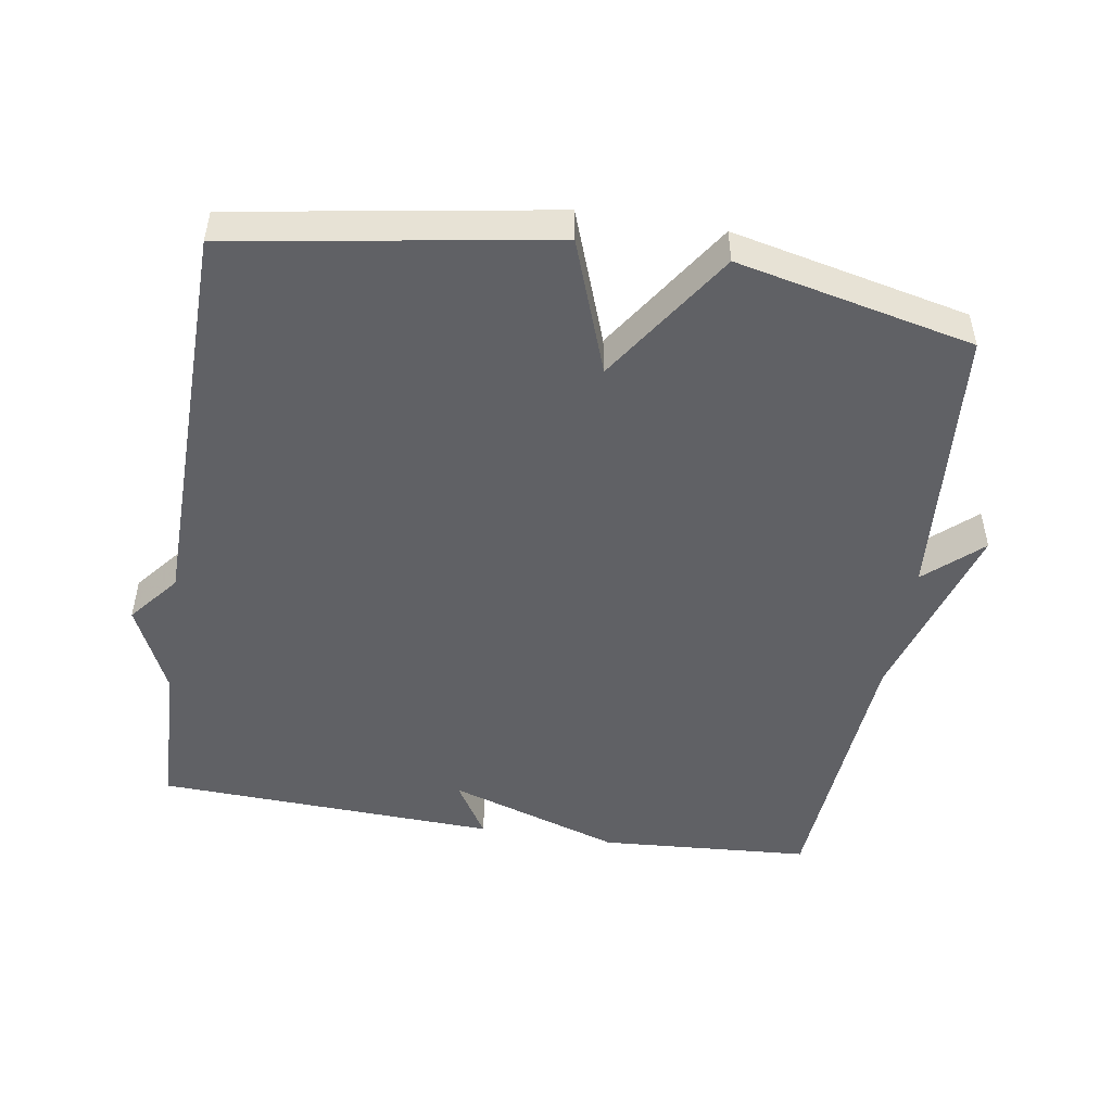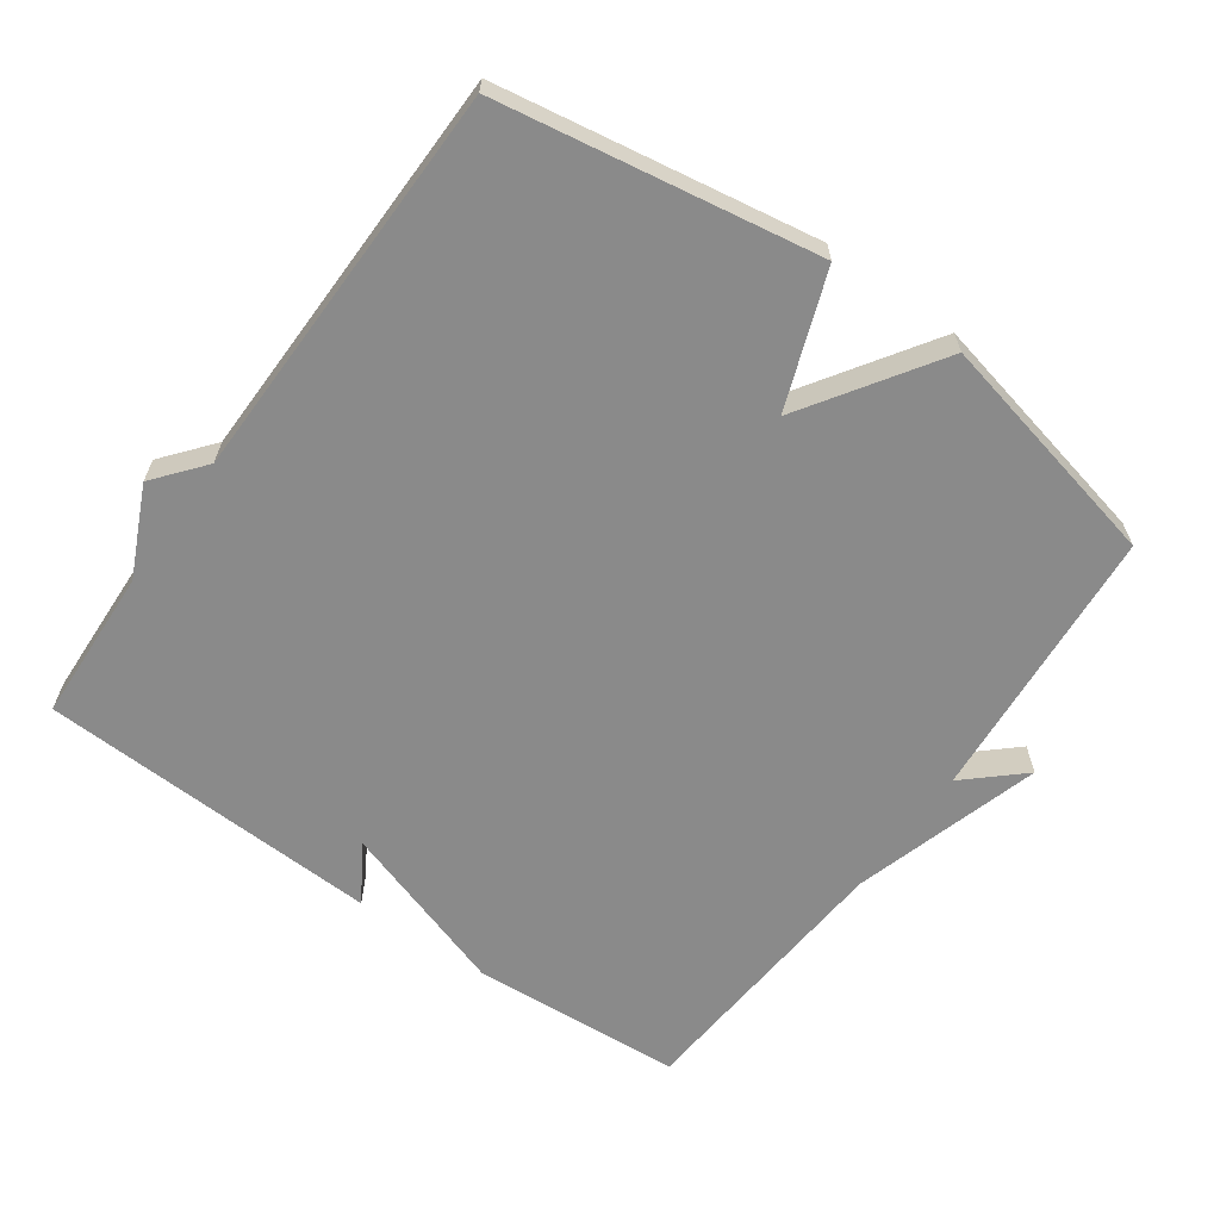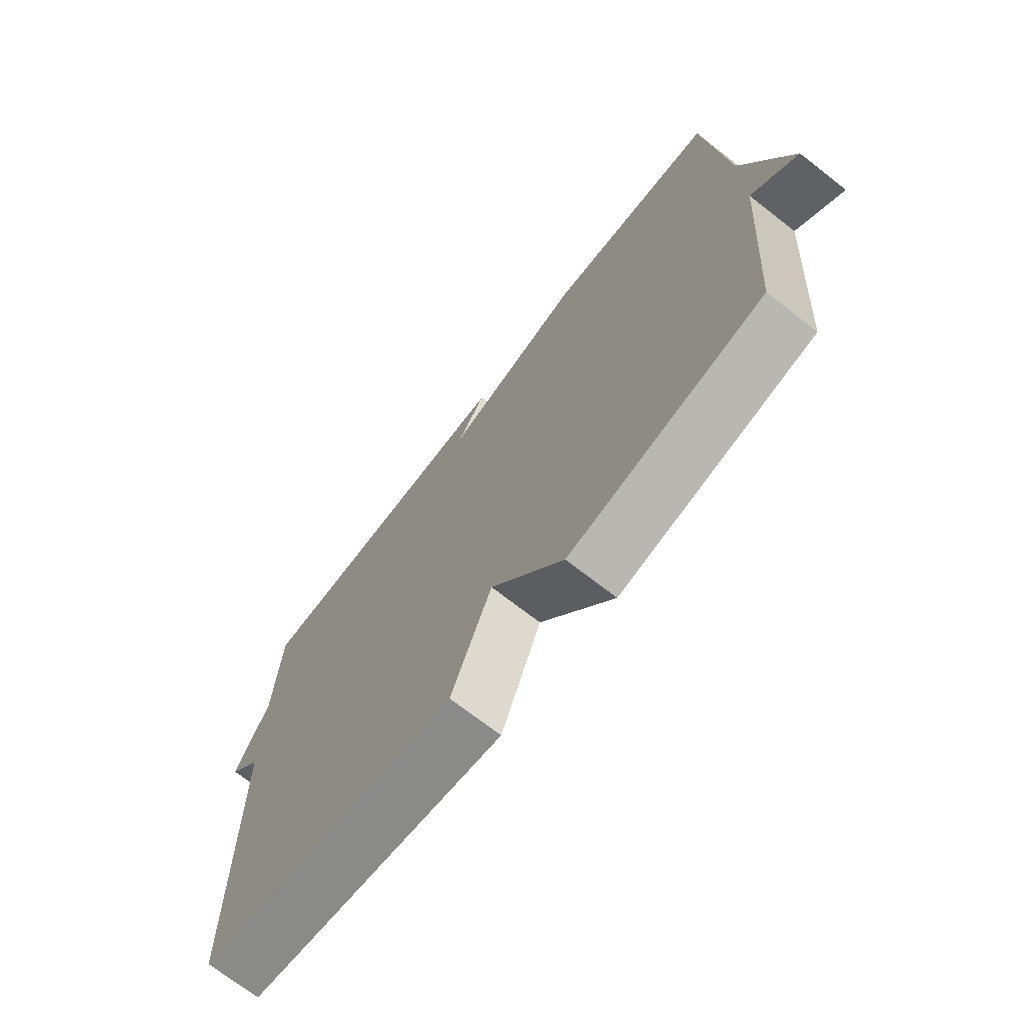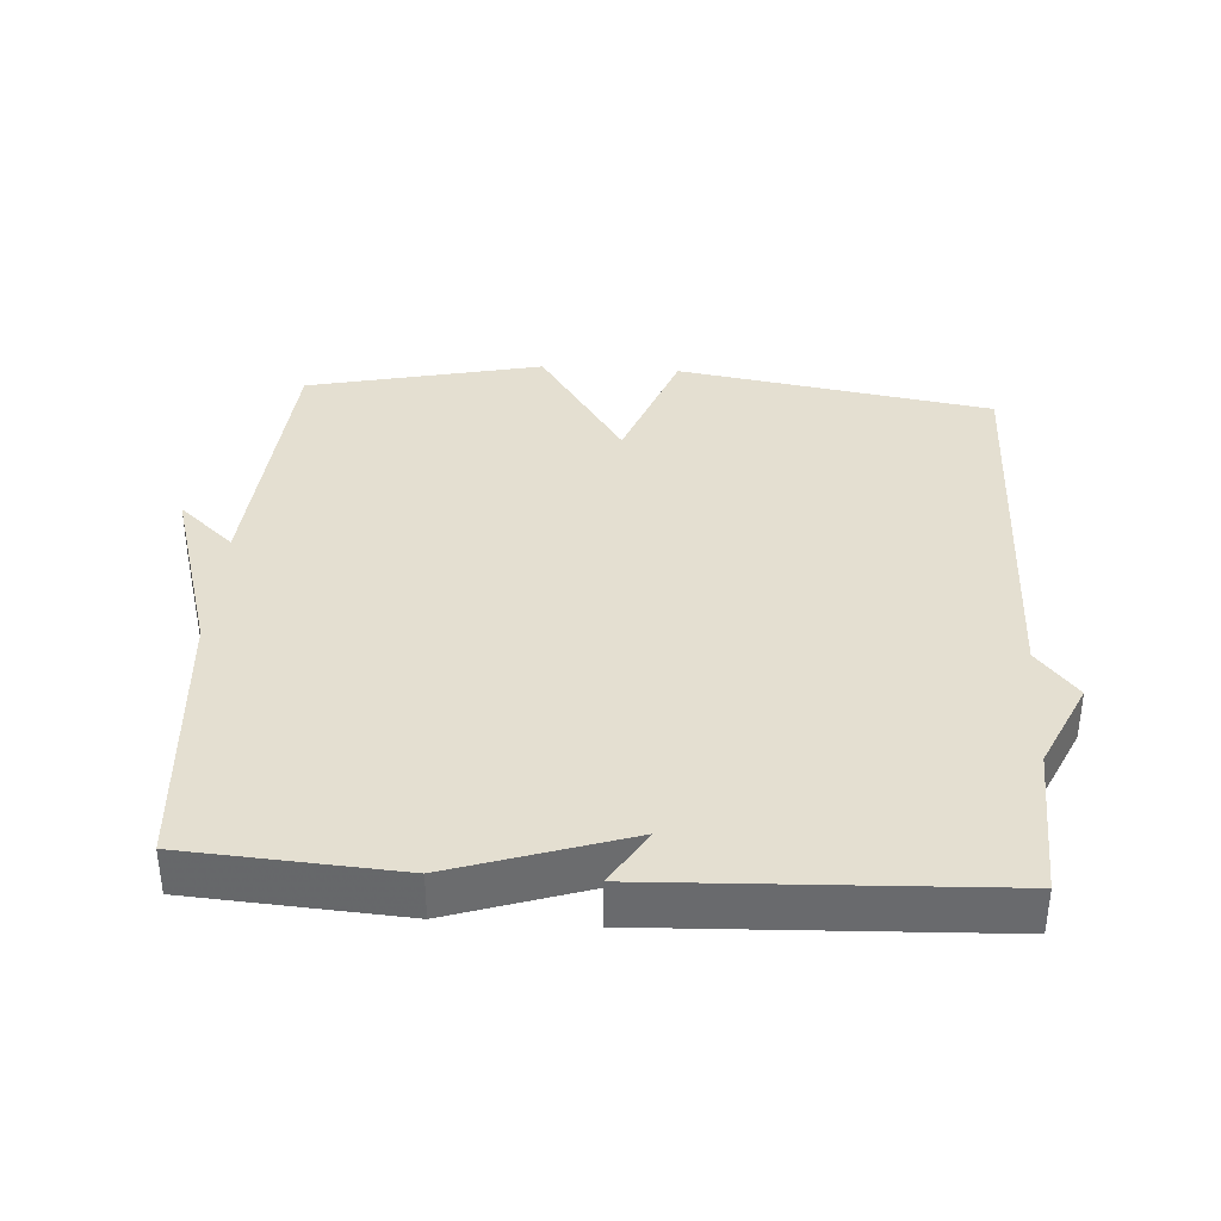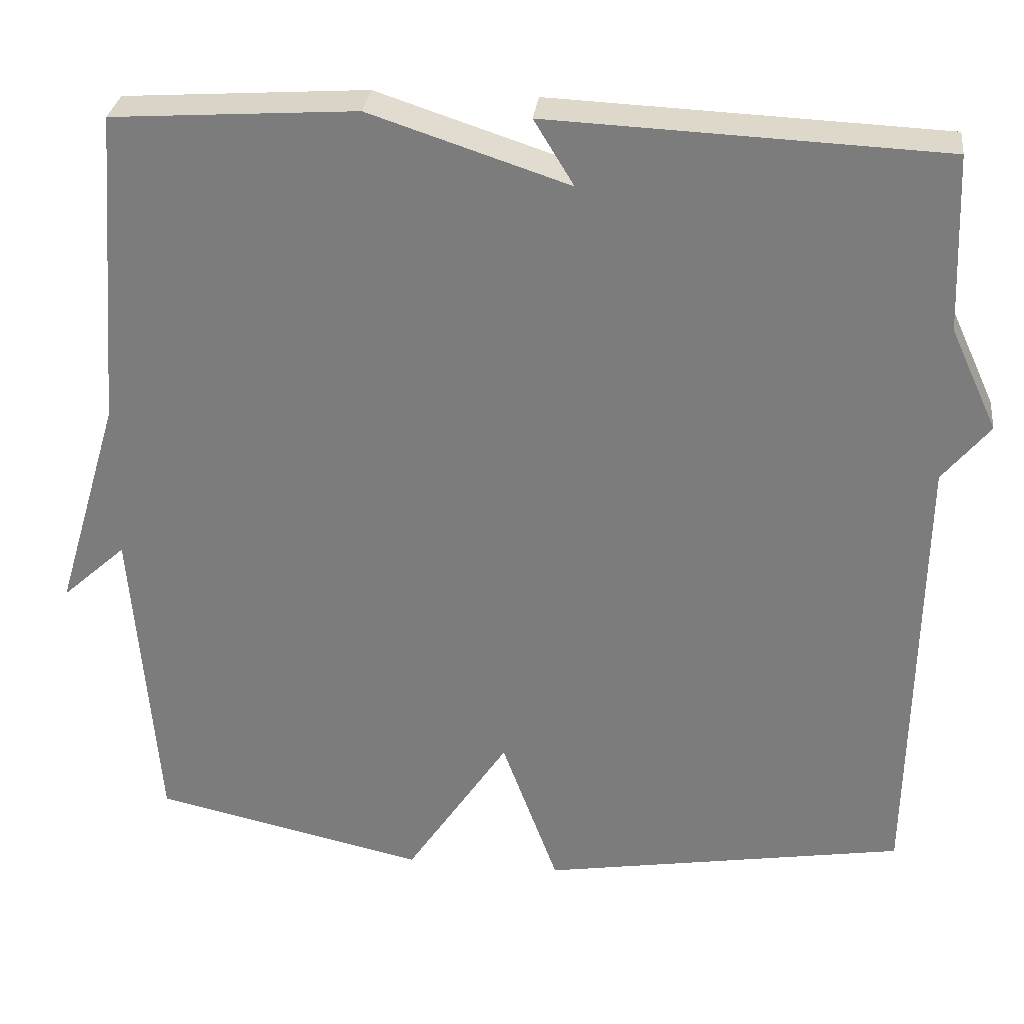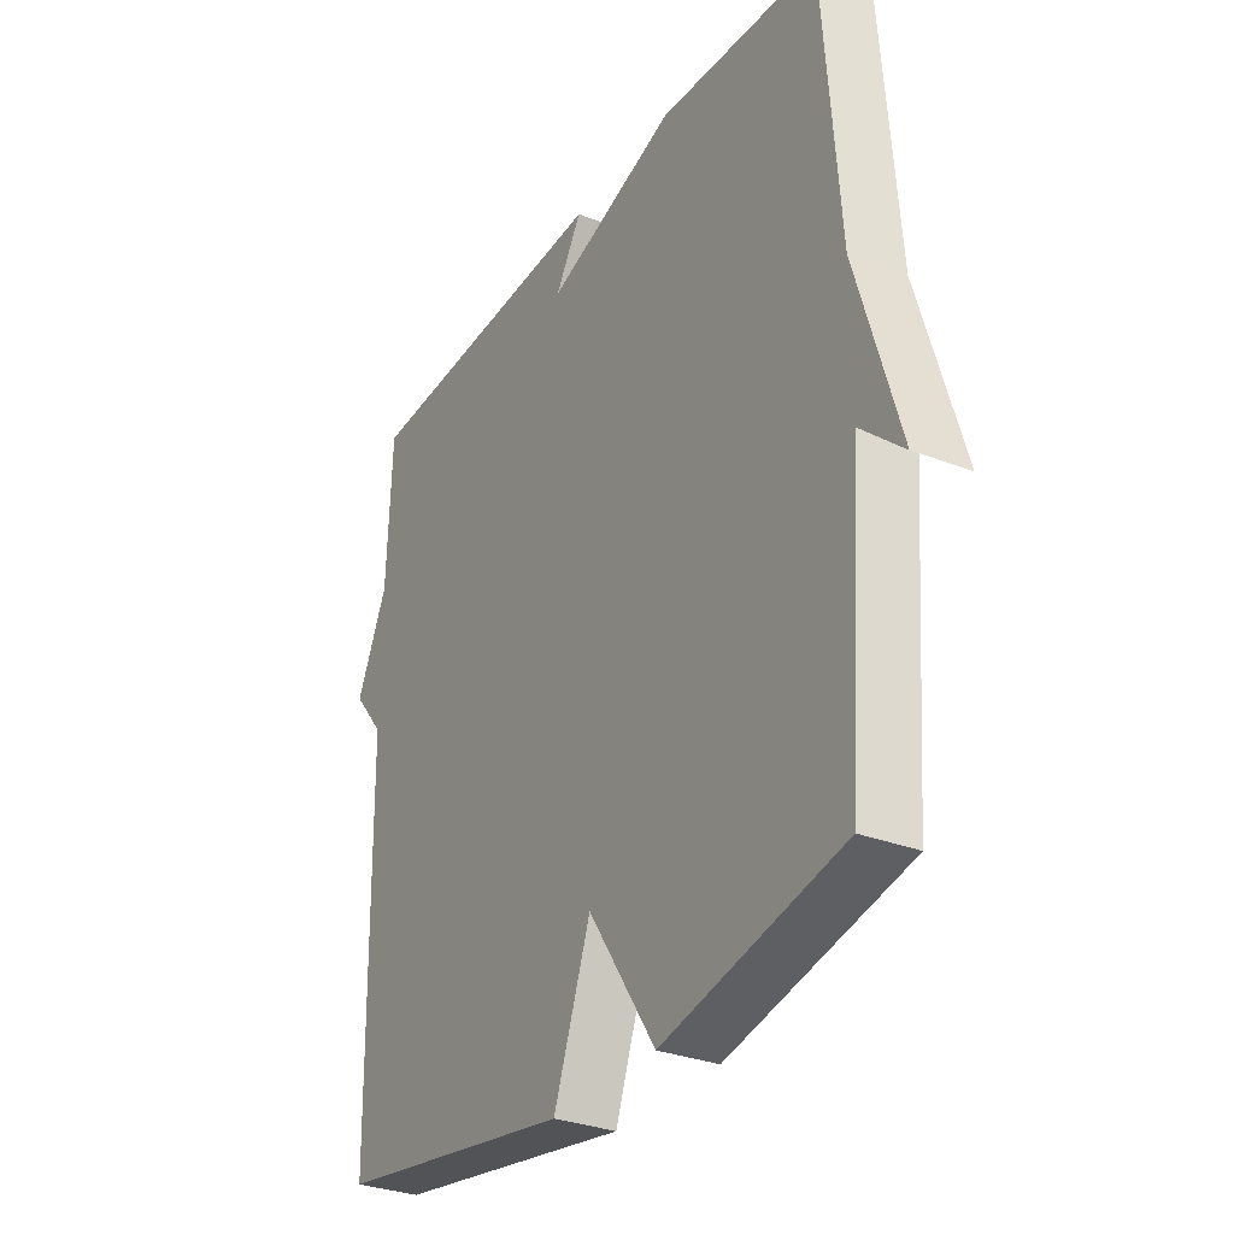
<metadata>
{"format":"obj","ext":"obj","renderer":"f3d","projection":"perspective","resolution":1024,"background":"white","views":[{"elev":-49.3,"azim":170.9,"up":"+Y"},{"elev":-63.5,"azim":144.6,"up":"+Y"},{"elev":-71.7,"azim":-127.9,"up":"+Z"},{"elev":36.7,"azim":3.7,"up":"+Y"},{"elev":30.3,"azim":6.7,"up":"+Z"},{"elev":-30.7,"azim":-119.3,"up":"+Z"}]}
</metadata>
<code>
v -0.5 0.07 -0.5
v -0.531 0.07 -0.099
v -0.612 0.07 -0.172
v -0.531 0.07 0.101
v -0.5 0.07 0.5
v -0.194 0.07 0.521
v 0.056 0.07 0.439
v 0.006 0.07 0.521
v 0.5 0.07 0.5
v 0.509 0.07 0.278
v 0.568 0.07 0.15
v 0.509 0.07 0.078
v 0.5 0.07 -0.5
v 0.042 0.07 -0.576
v -0.029 0.07 -0.382
v -0.158 0.07 -0.576
v -0.5 0 -0.5
v -0.531 0 -0.099
v -0.612 0 -0.172
v -0.531 0 0.101
v -0.5 0 0.5
v -0.194 0 0.521
v 0.056 0 0.439
v 0.006 0 0.521
v 0.5 0 0.5
v 0.509 0 0.278
v 0.568 0 0.15
v 0.509 0 0.078
v 0.5 0 -0.5
v 0.042 0 -0.576
v -0.029 0 -0.382
v -0.158 0 -0.576
f 15 16 1 2
f 12 13 14 15
f 12 15 2
f 11 12 2
f 10 11 2
f 7 8 9 10
f 7 10 2
f 6 7 2
f 5 6 2
f 4 5 2
f 2 3 4
f 18 17 32 31
f 31 30 29 28
f 18 31 28
f 18 28 27
f 18 27 26
f 26 25 24 23
f 18 26 23
f 18 23 22
f 18 22 21
f 18 21 20
f 20 19 18
f 1 17 18 2
f 2 18 19 3
f 3 19 20 4
f 4 20 21 5
f 5 21 22 6
f 6 22 23 7
f 7 23 24 8
f 8 24 25 9
f 9 25 26 10
f 10 26 27 11
f 11 27 28 12
f 12 28 29 13
f 13 29 30 14
f 14 30 31 15
f 15 31 32 16
f 16 32 17 1

</code>
